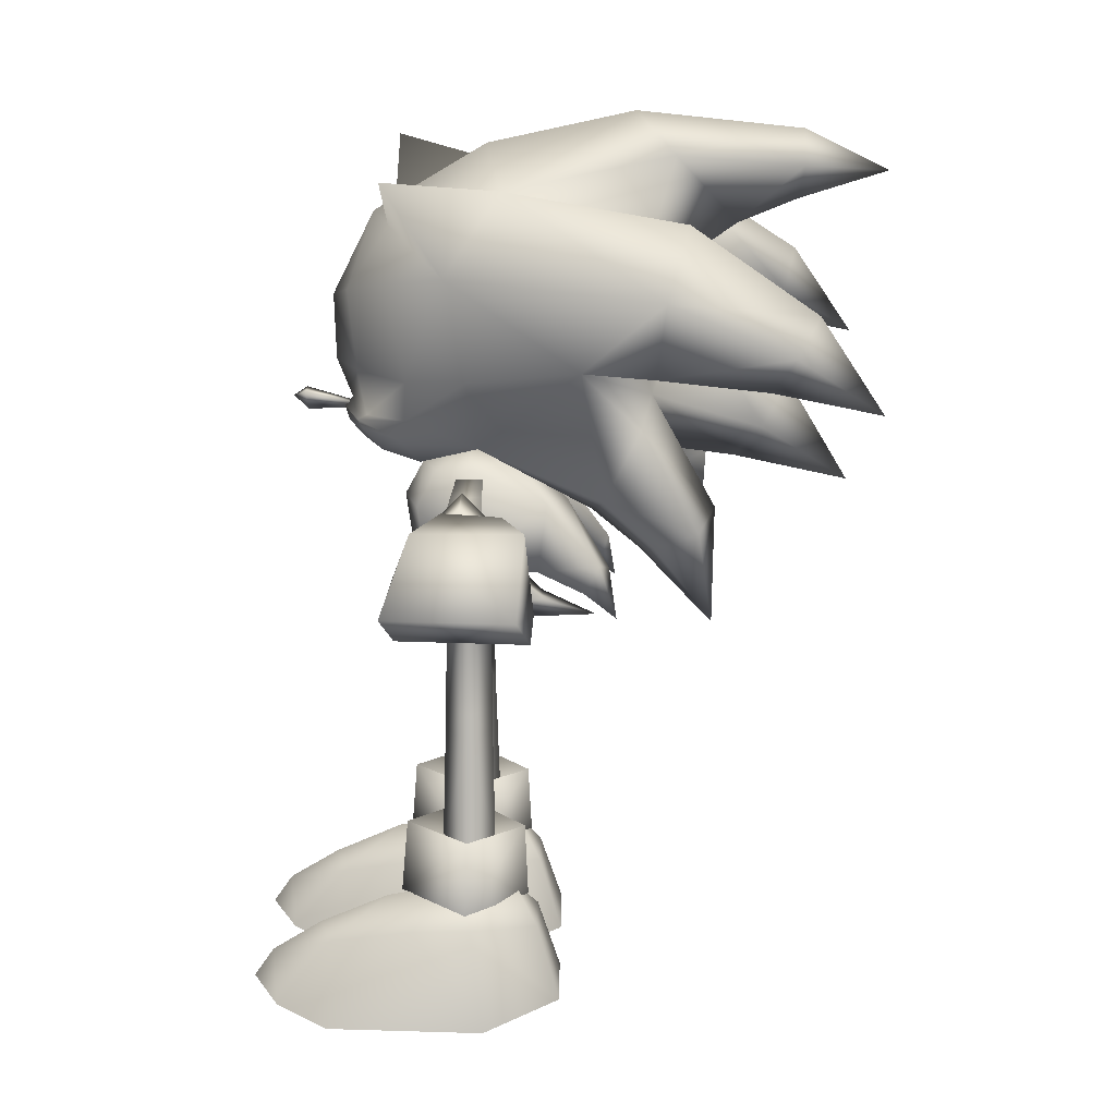
<metadata>
{"format":"obj","ext":"obj","renderer":"f3d","projection":"perspective","resolution":1024,"background":"white","views":[{"elev":18.0,"azim":95.6,"up":"+Y"}]}
</metadata>
<code>
o sonic
v 0.9039 20.63 -1.666
v 11.56 23.43 -2.58
v 7.455 20.88 3.43
v 14.8 31.57 -12.41
v 15.33 40.07 0.005089
v 14.79 30.5 -1.95
v -1.854 36.86 11.32
v -2.942 43.06 7.054
v -7.639 38.52 7.607
v 1.332 19.63 3.333
v -2.532 29.48 10.48
v -8.333 29.5 5.882
v -1.157 42.6 -25.7
v 2.113 48.59 -31.88
v 5.522 49.86 -20.25
v 4.747 21.27 7.505
v 11.56 23.43 -2.58
v 6.313 24.56 9.568
v 1.963 25.68 10.69
v 2.032 24.78 11.5
v 12.5 18.85 -14.3
v 9.374 13.66 -17.49
v 13.16 14.75 -19.13
v 5.522 49.86 -20.25
v -1.68 51.43 -31.83
v -0.338 53.07 -16.15
v 8.495 46.84 -4.473
v 15.75 48.71 5.512
v -21.04 34.11 -28.45
v -17.44 31.58 -16.35
v -19.72 38.99 -17.04
v 13.24 44.98 -21.97
v 10.22 33.67 -32.2
v -0.3314 35.8 -16.07
v -10.75 17.71 -22.74
v -16.4 26.63 -15.18
v -6.693 27.54 -17.21
v 16.49 31.58 -19.26
v 10.22 33.67 -32.2
v 15.48 30.4 -29.62
v 13.75 37.12 -33.7
v 14.76 28.38 -39.66
v 17.98 34.11 -31.79
v 15.48 30.4 -29.62
v 14.76 28.38 -39.66
v 5.752 27.54 -18.28
v -1.158 19.99 -25.71
v 3.625 24.07 -28.59
v 18.62 38.99 -20.32
v -2.051 23.34 9.71
v 1.864 21.66 9.537
v 1.993 23.34 11.04
v 12.5 18.85 -14.3
v 16.2 17.27 -23.3
v 15.67 26.63 -17.93
v -12.66 18.85 -12.14
v -9.644 13.66 -15.86
v -7.081 16.62 -11.59
v -0.7931 34.96 -21.46
v -6.35 24.07 -27.73
v 6.188 43.06 6.272
v 0.8476 50.04 -2.32
v 1.761 43.67 8.33
v 9.374 13.66 -17.49
v 8.867 17.71 -24.42
v 12.95 7.794 -24.42
v 13.16 14.75 -19.13
v 12.95 7.794 -24.42
v -0.3314 35.8 -16.07
v -6.801 49.86 -19.2
v 5.752 27.54 -18.28
v 0.9039 20.63 -1.666
v 7.093 16.62 -12.8
v 6.188 43.06 6.272
v 10.91 38.52 6.017
v 15.33 40.07 0.005089
v -7.081 16.62 -11.59
v 10.33 25.56 4.525
v 9.345 23.34 5.002
v 11.3 29.5 4.199
v 6.679 37.13 10.17
v 6.767 29.48 9.438
v 6.188 43.06 6.272
v 15.33 40.07 0.005089
v 15.75 48.71 5.512
v -4.675 20.88 4.47
v -9.741 23.43 -0.7535
v -14.6 31.57 -9.887
v -12.82 30.5 0.417
v -13.02 40.07 2.436
v -6.269 23.34 6.341
v -1.318 21.27 8.025
v -7.045 46.84 -3.141
v -0.3314 35.8 -16.07
v -14.7 44.98 -19.57
v 6.239 25.01 8.664
v -9.741 23.43 -0.7535
v -2.509 24.56 10.32
v -12.66 18.85 -12.14
v -12.49 48.71 7.934
v 5.757 23.34 9.041
v -13.47 33.67 -30.17
v -17.44 31.58 -16.35
v -13.47 33.67 -30.17
v -0.3314 35.8 -16.07
v -19.21 28.38 -36.74
v -17.2 37.12 -31.05
v -18.21 30.4 -26.73
v -18.21 30.4 -26.73
v -19.21 28.38 -36.74
v -12.82 30.5 0.417
v -7.318 25.56 6.038
v -9.644 13.66 -15.86
v -14.63 7.794 -22.06
v -17.38 17.27 -20.43
v -13.81 14.75 -16.82
v -13.81 14.75 -16.82
v -14.63 7.794 -22.06
v 11.56 23.43 -2.58
v 7.093 16.62 -12.8
v 0.9039 20.63 -1.666
v -13.02 40.07 2.436
v 14.79 30.5 -1.95
v -2.942 43.06 7.054
v -2.942 43.06 7.054
v -12.49 48.71 7.934
v -13.02 40.07 2.436
v -5.424 48.59 -31.24
v -1.636 44.9 -31.31
v -9.741 23.43 -0.7535
v 0.9039 20.63 -1.666
v -6.801 49.86 -19.2
v -5.424 48.59 -31.24
v -2.353 47.54 -39.69
v -2.353 47.54 -39.69
v 2.113 48.59 -31.88
v -2.181 25.01 9.581
v 8.495 46.84 -4.473
v -6.693 27.54 -17.21
v -0.2771 21.32 -15.44
v -0.3314 35.8 -16.07
v 16.49 31.58 -19.26
v 3.625 24.07 -28.59
v -1.597 27.36 -30.84
v -2.092 17.62 -36.64
v -2.092 17.62 -36.64
v -6.35 24.07 -27.73
v 0.9039 20.63 -1.666
v -0.3314 35.8 -16.07
v 14.8 31.57 -12.41
v -14.6 31.57 -9.887
v 2.102 35.69 12.31
v 1.761 43.67 8.33
v 2.088 29.46 12.14
v -7.045 46.84 -3.141
v 0.9039 20.63 -1.666
v -6.03 -25.74 15.05
v -6.715 -22.79 8.39
v -8.461 -26.78 14.2
v -6.03 -25.74 15.05
v -3.475 -26.78 13.78
v -6.715 -22.79 8.39
v -5.725 -28.76 19.9
v -3.764 -32.4 -8.787
v -11.57 -32.4 -8.13
v -9.979 -25.18 -6.078
v -2.158 -24.73 5.389
v -7.203 -21.61 2.042
v -11.26 -24.73 6.159
v -7.203 -21.61 2.042
v -1.563 -24.38 -0.2749
v -7.301 -21.29 -0.5052
v -12.28 -24.38 0.6313
v -4.451 -25.18 -6.545
v -7.502 -21.61 -4.017
v -7.502 -21.61 -4.017
v 0.08844 -34 13.67
v -4.451 -25.18 -6.545
v -14.95 -34 -0.4305
v -12.92 -34 14.77
v -2.257 -32.86 18.99
v -5.725 -28.76 19.9
v -3.764 -32.4 -8.787
v -9.598 -32.86 19.61
v 0.2375 -34 -1.712
v -5.636 -31.59 21.82
v -7.301 -21.29 -0.5052
v -5.636 -31.59 21.82
v -2.257 -32.86 18.99
v -5.636 -31.59 21.82
v -9.598 -32.86 19.61
v -12.92 -34 14.77
v 0.08844 -34 13.67
v 0.2375 -34 -1.712
v -14.95 -34 -0.4305
v -3.764 -32.4 -8.787
v -11.57 -32.4 -8.13
v -11.45 -15.47 0.8301
v -11.86 -23.11 1.067
v -6.256 -22.43 6.998
v -5.573 -15.42 6.336
v -1.467 -23.4 0.0753
v -7.319 -22.8 -5.403
v -6.558 -15.88 -5.145
v -5.573 -15.42 6.336
v -6.07 -17.88 0.5413
v -11.45 -15.47 0.8301
v -6.558 -15.88 -5.145
v -0.7207 -15.47 -0.08975
v -0.7207 -15.47 -0.08975
v 2.23 24.41 14.96
v 3.298 26.36 15.08
v 2.352 25.75 16.37
v 1.666 24.64 8.374
v 1.2 26.36 15.26
v -4.933 19.16 1.17
v -3.49 18.49 -0.2369
v -5.151 19.18 -1.367
v -11.34 19.31 1.917
v -11.42 16.77 0.4315
v -5.008 16.97 -0.1171
v -13.72 16.71 0.6277
v -11.59 19.33 -1.011
v -13.89 19.38 -0.8839
v -13.63 19.36 2.184
v -20.19 19.51 2.948
v -13.63 19.36 2.184
v -13.89 19.38 -0.8839
v -20.29 16.51 1.189
v -13.72 16.71 0.6277
v -20.49 19.54 -0.5193
v -19.5 14.35 1.117
v -20.59 18.25 1.211
v -19.45 18.25 5.023
v -24.19 14.33 1.52
v -19.5 14.35 1.117
v -19.45 18.25 5.023
v -20.12 18.25 -2.74
v -20.12 18.25 -2.74
v -19.53 22.14 1.119
v -24.54 18.22 -2.361
v -24.22 22.12 1.522
v -19.53 22.14 1.119
v -25.6 18.22 1.64
v -23.87 18.22 5.402
v 7.237 19.16 0.1266
v 7.019 19.18 -2.411
v 5.575 18.49 -1.014
v 13.67 19.31 -0.2279
v 13.51 16.77 -1.706
v 7.092 16.97 -1.154
v 15.8 16.71 -1.904
v 13.42 19.33 -3.156
v 15.72 19.38 -3.422
v 15.98 19.36 -0.3548
v 22.57 19.51 -0.7178
v 15.72 19.38 -3.422
v 15.98 19.36 -0.3548
v 22.37 16.51 -2.468
v 15.8 16.71 -1.904
v 22.27 19.54 -4.185
v 21.59 14.35 -2.405
v 22.2 18.25 1.452
v 22.67 18.25 -2.499
v 26.28 14.33 -2.808
v 22.2 18.25 1.452
v 21.59 14.35 -2.405
v 21.53 18.25 -6.311
v 21.53 18.25 -6.311
v 21.61 22.14 -2.407
v 25.96 18.22 -6.69
v 26.3 22.12 -2.81
v 21.61 22.14 -2.407
v 27.68 18.22 -2.928
v 26.62 18.22 1.073
v 6.254 16.04 4.042
v 5.905 19.75 -1.106
v 5.034 19.43 2.3
v 1.075 20.73 -0.5013
v 0.6767 19.75 -4.937
v 1.075 20.73 -0.5013
v 5.905 19.75 -1.106
v 7.495 10.61 -1.242
v 6.704 16.78 -8.432
v 7.495 10.61 -1.242
v 1.459 19.43 3.971
v 5.258 9.633 3.243
v 1.616 16.04 5.805
v -2.349 19.43 2.933
v -3.255 16.04 4.858
v -3.787 19.75 -0.2748
v -2.409 9.633 3.9
v -5.377 10.61 -0.1384
v -3.787 19.75 -0.2748
v -5.821 16.78 -7.358
v -5.377 10.61 -0.1384
v -6.543 10.74 -12.35
v -6.811 10.35 -6.476
v -2.498 16.48 -9.574
v 0.4364 10.61 -7.06
v -5.199 10.2 -13.42
v -3.505 9.864 -10.2
v -1.994 9.633 -4.416
v 3.433 9.633 -4.881
v 3.051 16.48 -10.05
v -6.811 10.35 -6.476
v 0.4364 10.61 -7.06
v -5.377 10.61 -0.1384
v -3.505 9.864 -10.2
v 0.4364 10.61 -7.06
v 7.829 10.35 -7.731
v 7.495 10.61 -1.242
v 3.938 9.864 -10.84
v 3.938 9.864 -10.84
v 5.06 10.2 -14.3
v 6.565 10.74 -13.47
v 7.829 10.35 -7.731
v 7.513 8.232 -12.11
v 6.554 5.532 -15.13
v 7.513 8.232 -12.11
v 5.545 7.351 -13.48
v 6.554 5.532 -15.13
v 5.545 7.351 -13.48
v 3.869 5.412 -2.783
v 6.526 9.633 -0.6954
v -2.066 5.412 -2.274
v -4.329 9.633 0.2352
v 0.05509 4.086 -0.2167
v 0.05509 4.086 -0.2167
v -3.815 -4.426 -2.15
v -2.066 5.412 -2.274
v -3.807 5.382 0.1144
v -3.807 5.382 0.1144
v -4.329 9.633 0.2352
v -3.807 5.382 0.1144
v -2.027 6.899 2.747
v -1.691 5.263 2.103
v 1.297 5.263 2.088
v 1.447 6.905 3.819
v 1.297 5.263 2.088
v -1.691 5.263 2.103
v 2.129 4.086 -0.3945
v 4.244 5.263 1.594
v 4.688 6.911 2.18
v 4.244 5.263 1.594
v 5.991 5.382 -0.7256
v 6.526 9.633 -0.6954
v 5.991 5.382 -0.7256
v 4.244 5.263 1.594
v 5.998 -4.426 1.539
v 5.991 5.382 -0.7256
v 5.613 -4.426 -2.958
v 3.869 5.412 -2.783
v 7.959 -4.426 -0.8944
v 2.129 4.086 -0.3945
v 3.597 -5.266 -0.5204
v 6.398 -6.647 1.556
v 8.405 -6.647 -0.9326
v 8.406 -17.8 1.642
v 3.93 -7.384 -0.5489
v 10.64 -17.8 -1.125
v 7.967 -17.8 -3.47
v 6.004 -6.647 -3.043
v 5.6 -18.02 -0.6921
v 1.541 9.633 4.927
v -3.429 -4.426 2.347
v -1.691 5.263 2.103
v -1.414 -5.266 -0.09078
v -3.82 -6.647 2.432
v -5.775 -4.426 0.2832
v -5.784 -17.8 2.859
v -1.746 -7.384 -0.06227
v -6.221 -6.647 0.3214
v -6.222 -17.8 -2.254
v -8.459 -17.8 0.5133
v -4.214 -6.647 -2.167
v -3.416 -18.02 0.08094
v -7.244 8.232 -10.85
v -5.539 7.351 -12.53
v -5.539 7.351 -12.53
v -6.814 5.532 -13.99
v -7.244 8.232 -10.85
v -6.814 5.532 -13.99
v -0.9161 5.7 -7.271
v 1.953 5.689 -7.514
v 0.06687 3.679 -12.62
v 3.372 9.862 -2.854
v 1.122 4.329 -0.1774
v -1.516 9.88 -2.439
v 0.5519 3.426 -6.881
v 13.6 -15.47 -1.318
v 9.532 -22.43 5.645
v 13.98 -22.98 -1.148
v 7.763 -15.88 -6.372
v 8.469 -22.8 -6.756
v 3.635 -23.4 -0.3622
v 2.871 -15.47 -0.3977
v 7.763 -15.88 -6.372
v 2.871 -15.47 -0.3977
v 8.25 -17.88 -0.6865
v 13.6 -15.47 -1.318
v 8.747 -15.42 5.108
v 8.747 -15.42 5.108
v 14.97 -32.86 17.5
v 11.21 -28.76 18.45
v 11.44 -31.59 20.35
v 17.42 -34 12.17
v 12.93 -26.78 12.37
v 7.632 -32.86 18.14
v 11.44 -31.59 20.35
v 11.21 -28.76 18.45
v 7.946 -26.78 12.8
v 10.68 -25.74 13.62
v 10.68 -25.74 13.62
v 10.22 -22.79 6.938
v 4.417 -34 13.3
v 5.22 -24.73 4.757
v 1.651 -34 -1.833
v 4.39 -32.4 -9.486
v 3.67 -24.38 -0.7236
v 9.622 -21.61 0.5996
v 5.448 -25.18 -7.394
v 8.885 -21.61 -5.422
v 9.285 -21.29 -1.927
v 14.39 -24.38 -1.655
v 8.885 -21.61 -5.422
v 9.285 -21.29 -1.927
v 10.98 -25.18 -7.874
v 5.448 -25.18 -7.394
v 16.84 -34 -3.156
v 14.32 -24.73 3.966
v 9.622 -21.61 0.5996
v 12.19 -32.4 -10.17
v 4.39 -32.4 -9.486
v 10.22 -22.79 6.938
v 7.632 -32.86 18.14
v 14.97 -32.86 17.5
v 11.44 -31.59 20.35
v 4.417 -34 13.3
v 17.42 -34 12.17
v 1.651 -34 -1.833
v 16.84 -34 -3.156
v 4.39 -32.4 -9.486
v 12.19 -32.4 -10.17
v 25.92 17.2 -1.992
v 27.63 21.86 -6.689
v 26.47 16.7 -7.032
v 31.74 14.46 -9.899
v 38.85 16.07 -9.223
v 36.2 13.35 -10.09
v 38.85 16.07 -9.223
v 36.39 13.35 1.535
v 36.2 13.35 -10.09
v 39.04 16.07 2.399
v 32.01 17.97 2.086
v 32.85 14.86 0.5137
v 36.2 13.35 -10.09
v 36.39 13.35 1.535
v 32.85 14.86 0.5137
v 33.15 21.86 0.5751
v 32.32 21.86 -9.184
v 31.92 14.41 2.396
v 29.52 12.36 -3.248
v 34.1 12.99 -2.418
v 26.68 15.05 2.141
v 25.92 17.2 -1.992
v 32.85 14.86 0.5137
v 25.89 15.69 -1.893
v 27.04 19.34 0.9053
v 32.01 17.97 2.086
v 31.92 14.41 2.396
v 32.29 15.03 -4.729
v 28.15 14.49 -5.323
v 32.29 15.03 -4.729
v 28.15 14.49 -5.323
v 25.89 15.69 -1.893
v 34.1 12.99 -2.418
v 33.15 21.86 0.5751
v 39.04 16.07 2.399
v 26.96 21.86 -1.258
v 36.39 13.35 1.535
v 32.85 14.86 0.5137
v 31.74 14.46 -9.899
v 32.32 21.86 -9.184
v -23.77 17.2 2.269
v -25.18 16.7 -2.604
v -26.26 21.86 -2.068
v -30.86 14.46 -4.532
v -35.29 13.35 -3.959
v -37.75 16.07 -2.656
v -37.75 16.07 -2.656
v -35.29 13.35 -3.959
v -33.49 13.35 7.526
v -35.95 16.07 8.829
v -30.18 14.86 5.917
v -29.08 17.97 7.324
v -35.29 13.35 -3.959
v -30.18 14.86 5.917
v -33.49 13.35 7.526
v -31.31 21.86 -3.728
v -30.46 21.86 6.029
v -28.94 14.41 7.613
v -31.9 12.99 3.24
v -27.53 12.36 1.644
v -23.82 15.05 6.47
v -23.77 17.2 2.269
v -23.73 15.69 2.361
v -30.18 14.86 5.917
v -24.39 19.34 5.315
v -28.94 14.41 7.613
v -29.08 17.97 7.324
v -30.52 15.03 0.6564
v -26.54 14.49 -0.6339
v -26.54 14.49 -0.6339
v -30.52 15.03 0.6564
v -23.73 15.69 2.361
v -31.9 12.99 3.24
v -35.95 16.07 8.829
v -30.46 21.86 6.029
v -24.68 21.86 3.169
v -33.49 13.35 7.526
v -30.18 14.86 5.917
v -30.86 14.46 -4.532
v -31.31 21.86 -3.728
f 1 2 3
f 4 5 6
f 7 8 9
f 1 3 10
f 11 9 12
f 13 14 15
f 3 16 10
f 17 4 6
f 18 19 20
f 21 22 23
f 24 25 26
f 5 27 28
f 29 30 31
f 32 33 34
f 35 36 37
f 38 39 40
f 33 41 42
f 41 43 42
f 43 44 42
f 40 39 45
f 46 47 48
f 4 49 5
f 50 51 52
f 53 54 55
f 56 57 58
f 59 60 37
f 61 62 63
f 64 65 66
f 65 54 66
f 54 67 66
f 23 22 68
f 69 70 13
f 71 4 55
f 72 71 73
f 74 75 76
f 77 35 37
f 78 79 2
f 80 81 82
f 27 61 28
f 83 84 85
f 1 86 87
f 88 89 90
f 91 92 50
f 1 10 86
f 93 31 90
f 93 94 95
f 80 96 78
f 86 10 92
f 97 89 88
f 19 98 20
f 88 99 97
f 90 100 93
f 79 18 101
f 102 95 94
f 49 41 32
f 103 104 105
f 102 106 107
f 107 106 29
f 29 106 108
f 109 110 104
f 27 49 32
f 31 88 90
f 111 112 12
f 4 53 55
f 55 65 71
f 27 26 62
f 73 65 64
f 113 114 35
f 35 114 115
f 115 114 116
f 117 118 57
f 119 120 21
f 37 36 88
f 121 77 37
f 8 122 9
f 78 123 80
f 112 87 91
f 76 80 123
f 93 100 124
f 125 126 127
f 13 128 129
f 130 58 131
f 132 25 133
f 14 129 134
f 129 128 134
f 34 27 32
f 133 25 135
f 25 136 135
f 93 26 132
f 19 11 137
f 69 15 138
f 74 81 75
f 115 99 36
f 124 62 93
f 139 47 140
f 37 141 59
f 142 43 49
f 107 31 95
f 59 143 144
f 60 144 145
f 144 143 145
f 48 47 146
f 47 147 146
f 148 139 140
f 141 71 59
f 46 148 140
f 71 141 4
f 149 38 150
f 103 105 151
f 141 37 88
f 13 129 14
f 32 41 33
f 38 149 39
f 4 142 49
f 101 20 52
f 102 107 95
f 103 109 104
f 31 30 88
f 13 70 128
f 12 122 111
f 51 101 52
f 11 152 7
f 137 12 112
f 98 137 112
f 82 19 96
f 153 7 152
f 81 153 152
f 82 152 154
f 96 18 78
f 10 16 51
f 92 10 51
f 16 79 101
f 91 98 112
f 50 20 98
f 2 79 3
f 91 87 86
f 7 153 8
f 11 7 9
f 18 96 19
f 21 120 22
f 24 136 25
f 29 108 30
f 35 115 36
f 46 140 47
f 50 92 51
f 53 67 54
f 56 117 57
f 59 144 60
f 61 27 62
f 69 155 70
f 77 113 35
f 80 75 81
f 91 86 92
f 93 95 31
f 80 82 96
f 19 137 98
f 88 36 99
f 79 78 18
f 49 43 41
f 27 5 49
f 111 87 112
f 4 17 53
f 55 54 65
f 27 24 26
f 73 71 65
f 119 156 120
f 78 2 123
f 76 75 80
f 130 56 58
f 132 26 25
f 93 62 26
f 19 154 11
f 69 13 15
f 74 153 81
f 115 116 99
f 124 63 62
f 139 147 47
f 142 44 43
f 107 29 31
f 59 71 143
f 101 18 20
f 12 9 122
f 51 16 101
f 11 154 152
f 137 11 12
f 82 154 19
f 82 81 152
f 16 3 79
f 91 50 98
f 50 52 20
f 189 190 191
f 191 192 193
f 193 189 191
f 194 193 192
f 192 195 194
f 196 194 195
f 197 196 195
f 157 158 159
f 160 161 162
f 159 163 157
f 164 165 166
f 162 161 167
f 158 168 169
f 170 167 171
f 168 172 173
f 171 174 175
f 173 172 176
f 177 167 161
f 178 166 176
f 179 180 169
f 181 161 182
f 183 174 171
f 180 184 159
f 185 171 167
f 184 186 163
f 165 179 173
f 164 166 178
f 161 160 182
f 162 167 170
f 158 169 159
f 170 171 187
f 168 173 169
f 171 175 187
f 173 176 166
f 177 161 181
f 179 169 173
f 181 182 188
f 183 171 185
f 180 159 169
f 185 167 177
f 184 163 159
f 165 173 166
f 198 199 200
f 201 200 202
f 202 203 204
f 204 203 199
f 205 206 207
f 207 206 208
f 208 206 209
f 209 206 205
f 198 200 201
f 201 202 210
f 202 204 210
f 204 199 198
f 211 212 213
f 212 211 214
f 211 215 214
f 215 211 213
f 212 215 213
f 215 212 214
f 216 217 218
f 219 216 218
f 220 221 216
f 221 217 216
f 220 216 219
f 218 221 220
f 222 220 219
f 223 220 222
f 218 220 223
f 219 218 223
f 223 222 224
f 225 223 224
f 225 219 223
f 226 227 228
f 229 227 226
f 222 219 225
f 229 230 227
f 228 229 231
f 228 230 229
f 226 228 231
f 218 217 221
f 232 233 234
f 235 236 237
f 238 233 232
f 239 236 235
f 240 233 238
f 239 235 241
f 242 243 239
f 242 239 241
f 241 244 242
f 235 244 241
f 242 244 245
f 245 244 235
f 237 242 245
f 235 237 245
f 237 243 242
f 234 233 240
f 246 247 248
f 249 247 246
f 250 246 251
f 251 246 248
f 250 249 246
f 247 250 251
f 252 249 250
f 253 252 250
f 247 253 250
f 249 253 247
f 253 254 252
f 255 254 253
f 255 253 249
f 256 257 258
f 259 256 258
f 252 255 249
f 259 258 260
f 257 261 259
f 257 259 260
f 256 261 257
f 247 251 248
f 262 263 264
f 265 266 267
f 268 262 264
f 269 265 267
f 270 268 264
f 269 271 265
f 272 269 273
f 272 271 269
f 271 272 274
f 265 271 274
f 272 275 274
f 275 265 274
f 266 275 272
f 265 275 266
f 266 272 273
f 263 270 264
f 276 277 278
f 277 279 278
f 280 281 282
f 283 284 282
f 285 277 276
f 280 282 284
f 276 278 286
f 287 276 288
f 285 276 287
f 276 286 288
f 286 289 290
f 286 279 289
f 278 279 286
f 286 290 288
f 290 289 291
f 288 290 292
f 292 290 293
f 293 290 291
f 291 289 279
f 280 294 281
f 295 296 294
f 280 295 294
f 297 298 295
f 299 297 295
f 295 298 296
f 280 299 295
f 300 299 280
f 299 301 297
f 302 301 299
f 300 302 299
f 303 300 304
f 303 296 300
f 300 280 305
f 306 307 308
f 306 309 307
f 304 300 283
f 310 311 312
f 310 313 311
f 300 305 314
f 280 284 305
f 314 305 315
f 305 316 315
f 305 284 316
f 317 318 316
f 316 318 319
f 315 316 319
f 317 316 284
f 320 321 322
f 323 315 319
f 314 315 323
f 313 321 320
f 313 320 311
f 283 317 284
f 324 304 325
f 326 304 324
f 304 283 325
f 326 303 304
f 326 327 303
f 328 326 324
f 329 330 331
f 326 332 327
f 330 333 331
f 303 327 296
f 292 293 334
f 335 336 334
f 334 336 292
f 335 337 336
f 338 336 337
f 339 292 336
f 338 339 336
f 328 340 341
f 340 342 343
f 342 340 328
f 344 338 345
f 344 339 338
f 346 344 345
f 339 344 287
f 344 347 287
f 346 347 344
f 348 349 350
f 324 325 351
f 348 352 353
f 348 354 352
f 348 350 354
f 355 350 349
f 355 356 350
f 356 357 350
f 354 350 357
f 358 357 359
f 360 359 357
f 356 360 357
f 354 357 358
f 358 361 362
f 358 359 361
f 354 358 363
f 358 362 363
f 360 362 364
f 360 363 362
f 360 364 359
f 356 352 363
f 354 363 352
f 356 363 360
f 355 352 356
f 355 353 352
f 328 324 342
f 339 365 292
f 339 287 365
f 288 292 365
f 287 288 365
f 333 366 367
f 366 329 367
f 366 368 329
f 369 368 366
f 333 370 366
f 370 369 366
f 371 372 369
f 373 371 369
f 369 372 368
f 370 373 369
f 374 375 373
f 373 375 371
f 376 373 370
f 374 373 376
f 372 377 374
f 372 374 376
f 371 377 372
f 376 370 330
f 368 376 330
f 368 372 376
f 330 370 333
f 329 368 330
f 285 287 347
f 378 379 309
f 302 380 301
f 378 309 306
f 378 381 379
f 297 382 298
f 297 383 382
f 380 383 301
f 301 383 297
f 384 385 386
f 384 387 385
f 388 389 384
f 384 389 387
f 390 384 386
f 388 384 390
f 385 387 388
f 385 388 390
f 385 390 386
f 391 392 393
f 394 391 393
f 394 393 395
f 396 397 394
f 398 399 400
f 396 394 395
f 401 398 400
f 402 396 392
f 402 397 396
f 391 402 392
f 403 401 400
f 399 403 400
f 436 437 438
f 437 439 440
f 439 437 436
f 441 440 439
f 440 441 442
f 443 442 441
f 444 442 443
f 404 405 406
f 407 408 404
f 404 408 405
f 409 410 411
f 412 411 413
f 408 414 405
f 409 411 412
f 413 415 412
f 416 412 417
f 415 417 412
f 416 409 412
f 418 416 417
f 419 418 420
f 418 417 420
f 421 420 417
f 419 420 422
f 420 423 422
f 420 424 423
f 421 424 420
f 425 426 427
f 425 428 426
f 429 426 428
f 430 425 431
f 432 431 425
f 433 428 425
f 432 425 427
f 433 425 430
f 430 431 407
f 434 428 433
f 407 431 408
f 435 408 431
f 435 431 432
f 434 429 428
f 415 421 417
f 414 408 435
f 445 446 447
f 448 449 450
f 451 452 453
f 454 455 456
f 457 458 459
f 446 460 461
f 462 463 464
f 455 465 462
f 466 467 468
f 445 465 469
f 467 470 471
f 472 463 473
f 468 474 475
f 476 463 465
f 467 477 474
f 451 478 479
f 447 461 448
f 460 469 455
f 469 480 445
f 445 480 446
f 448 461 449
f 451 479 452
f 456 481 454
f 454 460 455
f 445 447 482
f 447 448 482
f 483 457 459
f 446 480 460
f 462 465 463
f 455 469 465
f 445 476 465
f 472 464 463
f 468 467 474
f 476 473 463
f 467 471 477
f 451 484 478
f 447 446 461
f 460 480 469
f 485 486 487
f 488 489 490
f 491 492 493
f 494 495 496
f 497 498 499
f 487 500 501
f 502 503 504
f 496 502 505
f 506 507 508
f 485 509 505
f 508 510 511
f 512 513 504
f 507 514 515
f 516 505 504
f 508 515 517
f 491 518 519
f 486 488 500
f 501 496 509
f 509 485 520
f 485 487 520
f 488 490 500
f 491 493 518
f 495 494 521
f 494 496 501
f 485 522 486
f 486 522 488
f 523 498 497
f 487 501 520
f 502 504 505
f 496 505 509
f 485 505 516
f 512 504 503
f 507 515 508
f 516 504 513
f 508 517 510
f 491 519 524
f 486 500 487
f 501 509 520

</code>
